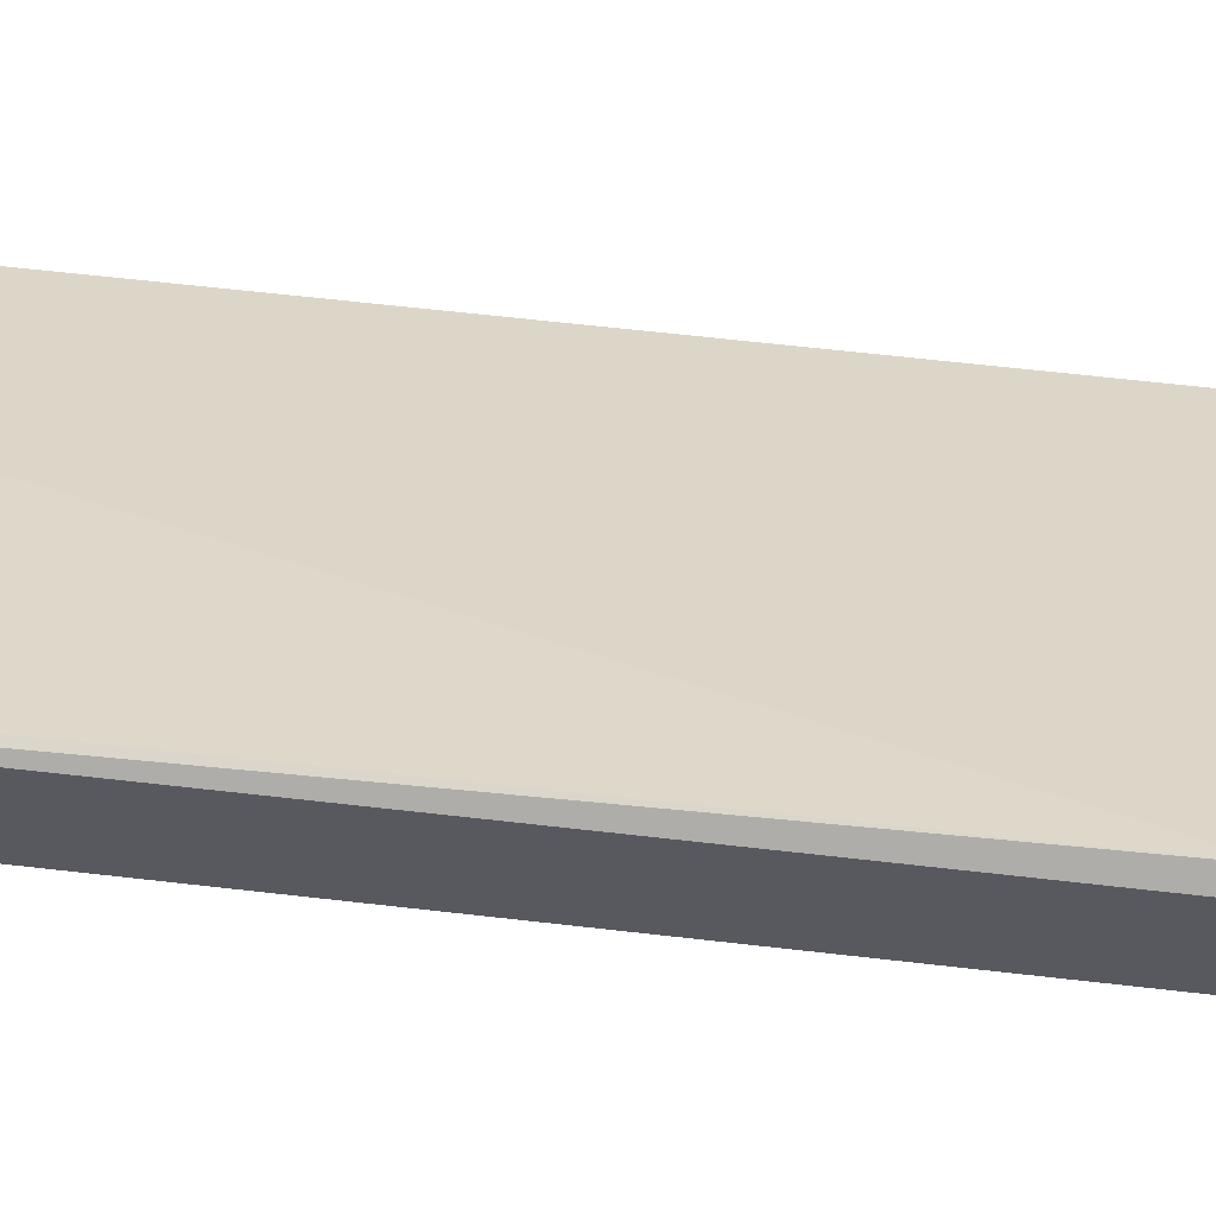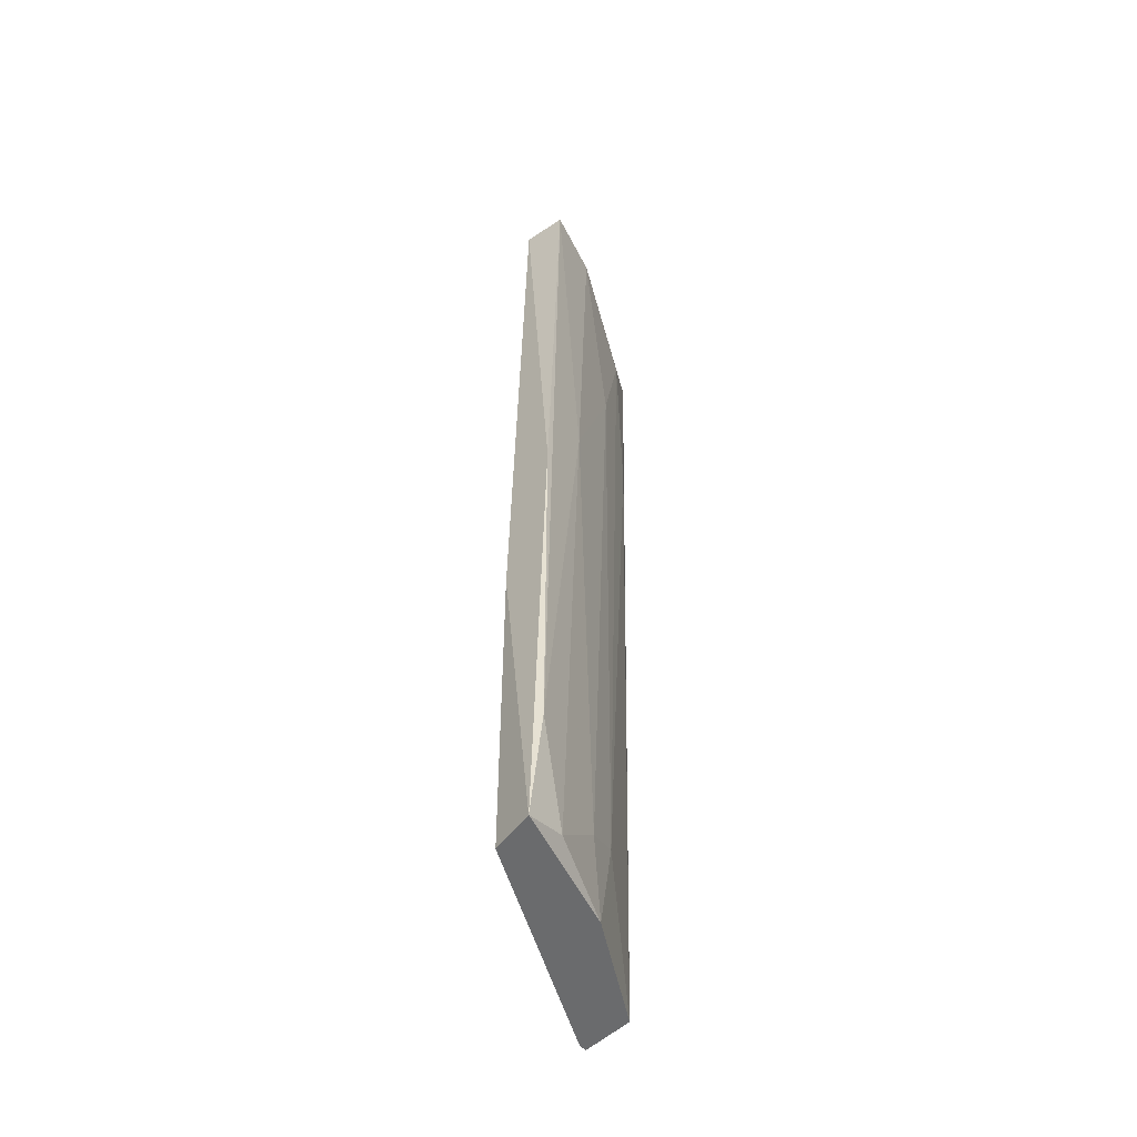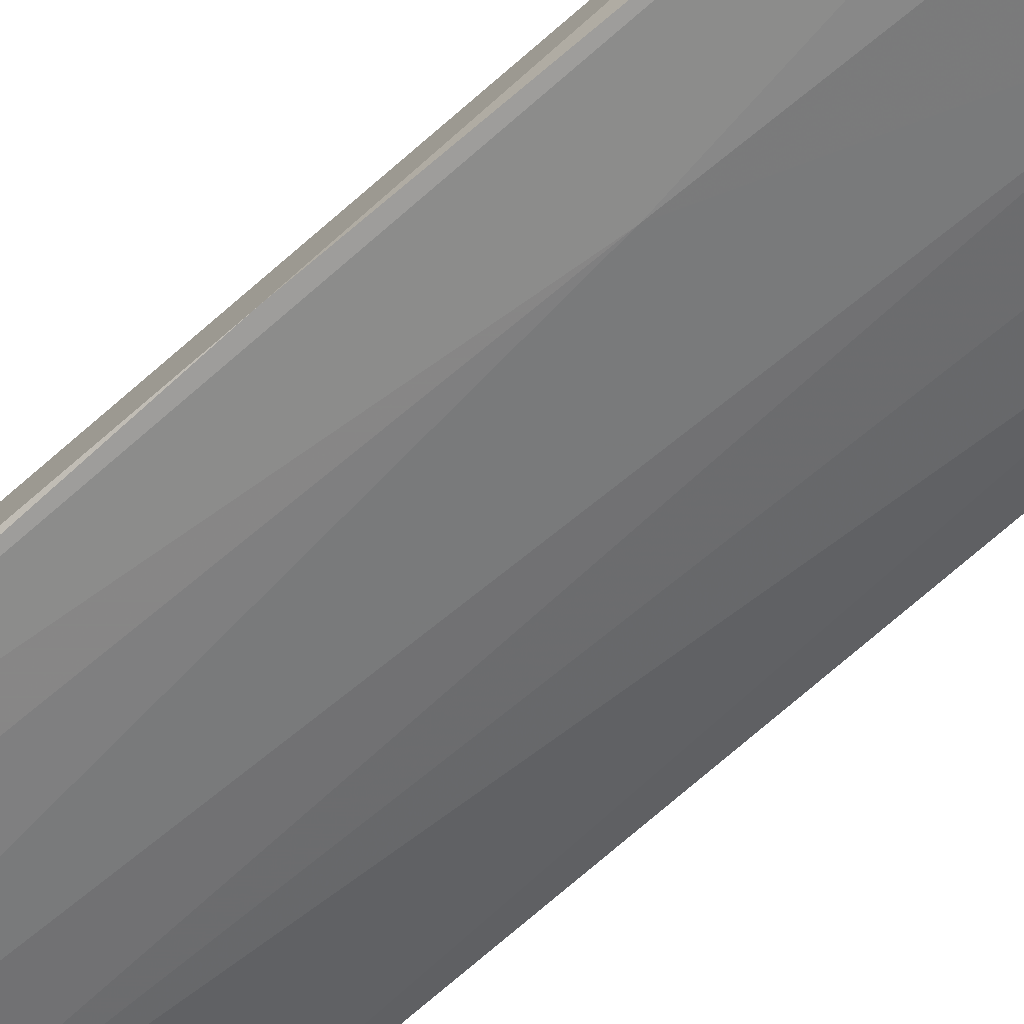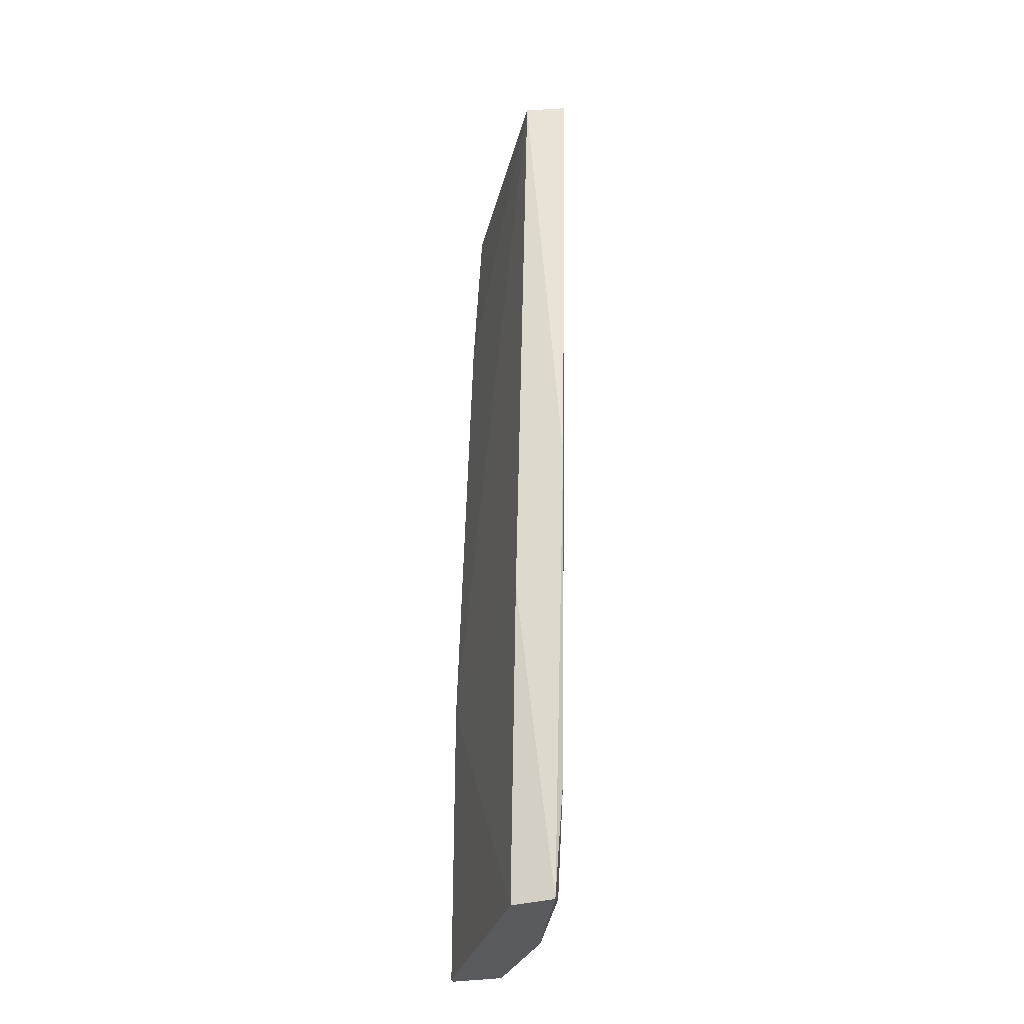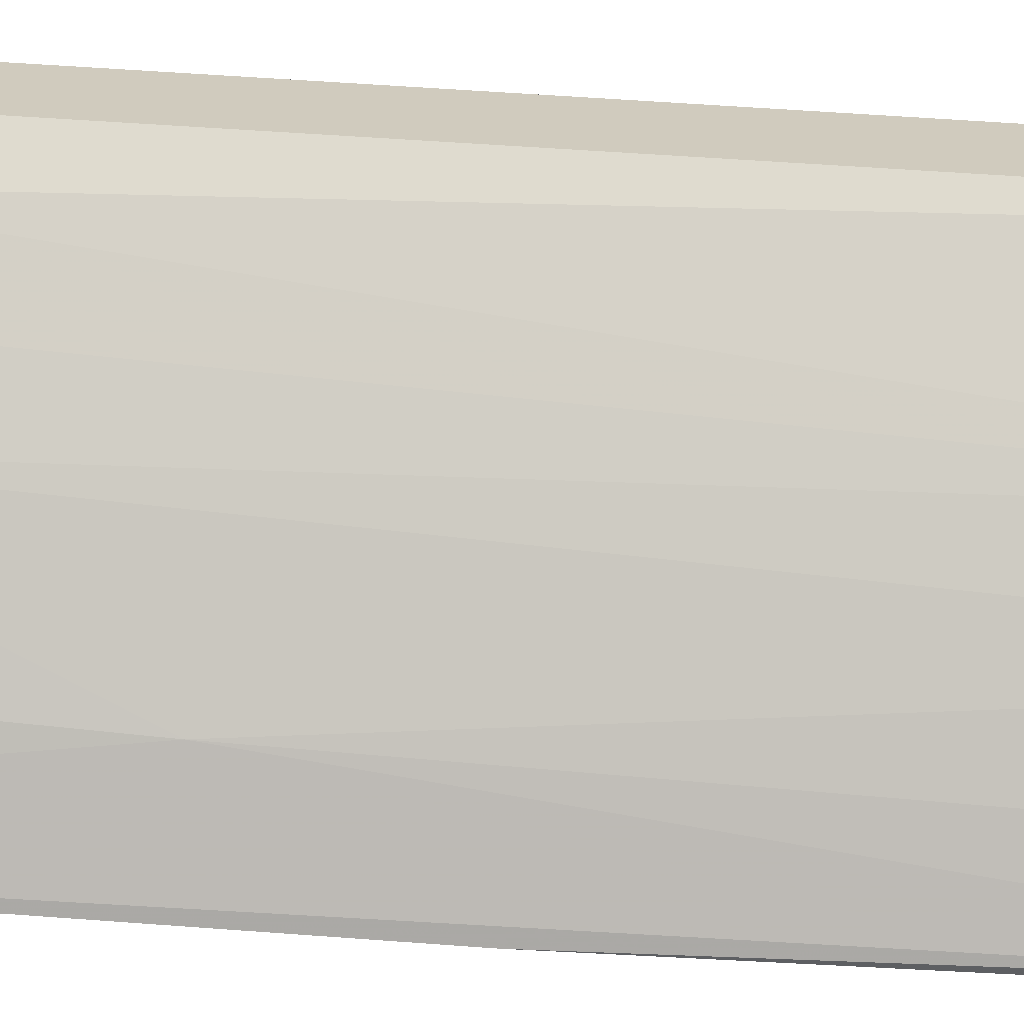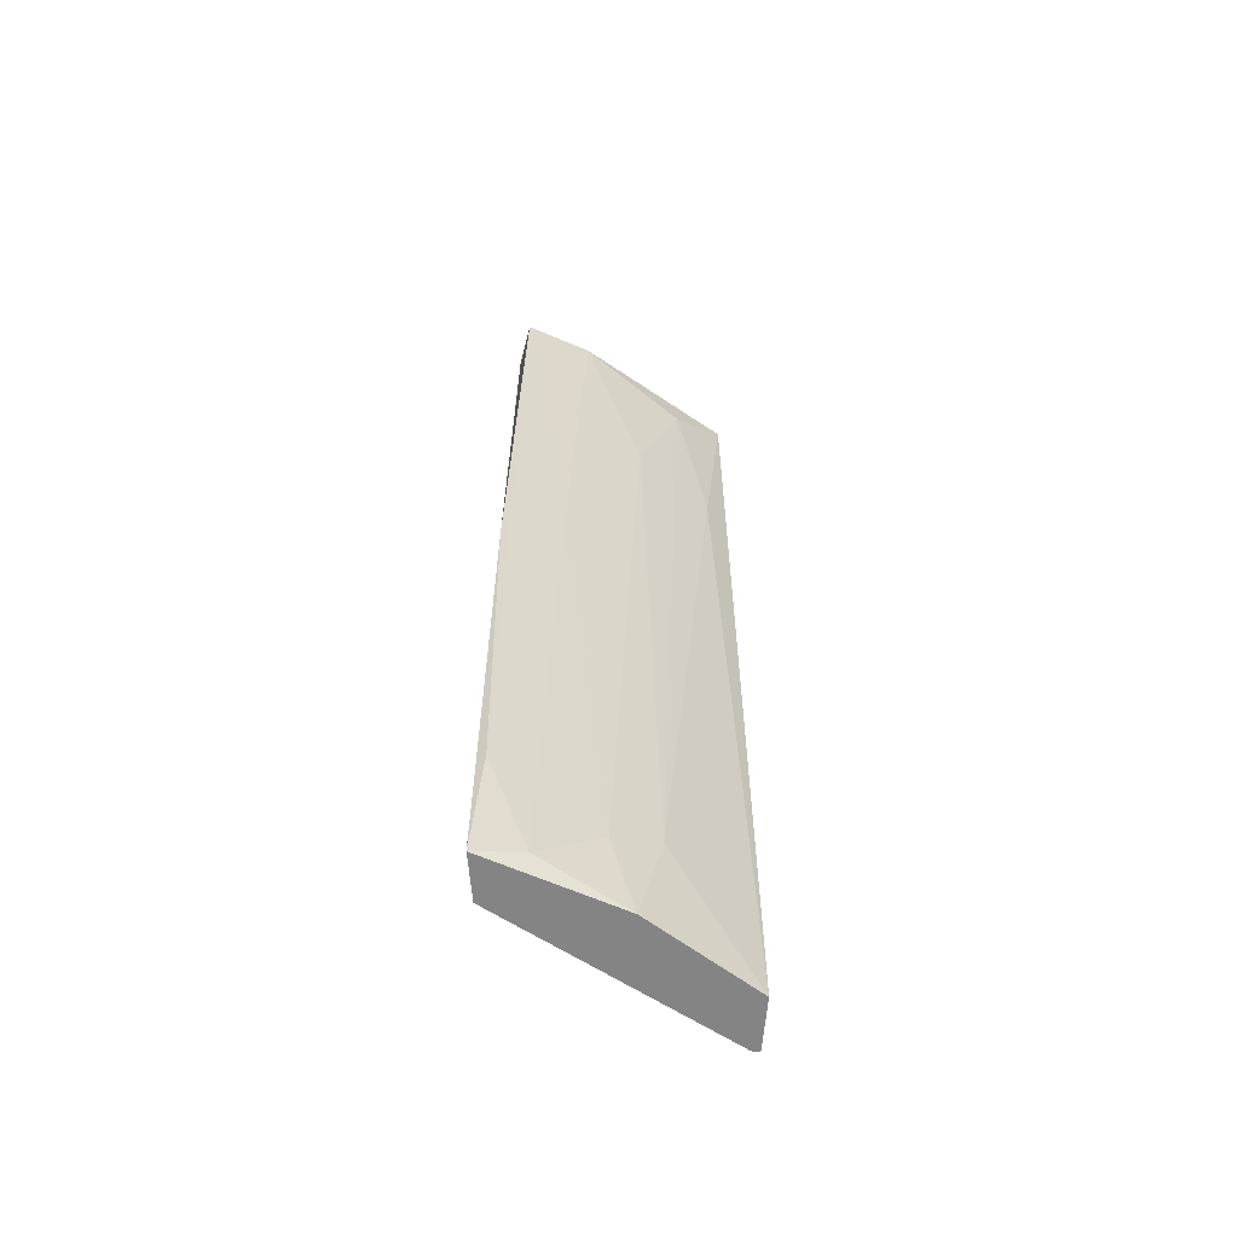
<metadata>
{"format":"obj","ext":"obj","renderer":"f3d","projection":"perspective","resolution":1024,"background":"white","views":[{"elev":59.0,"azim":97.7,"up":"+Y"},{"elev":-53.2,"azim":-45.3,"up":"+Z"},{"elev":-77.1,"azim":-49.2,"up":"+Y"},{"elev":-31.1,"azim":-75.7,"up":"+Z"},{"elev":-67.0,"azim":85.9,"up":"+Y"},{"elev":-61.5,"azim":-4.9,"up":"+Z"}]}
</metadata>
<code>
v 0.01685 -0.02324 0.009147
v 0.02819 -0.01508 0.06855
v 0.02819 -0.01825 0.06855
v 0.01413 -0.02233 0.06855
v 0.02774 -0.01372 0.008232
v 0.01458 -0.02097 0.008232
v 0.01458 -0.02505 0.06855
v 0.02819 -0.01689 0.008232
v 0.02229 -0.02188 0.05585
v 0.02774 -0.01372 0.02684
v 0.01413 -0.02369 0.008232
v 0.0232 -0.02052 0.01459
v 0.01867 -0.02369 0.06855
v 0.01413 -0.02143 0.02865
v 0.02683 -0.01916 0.05448
v 0.02774 -0.01463 0.05721
v 0.02819 -0.01372 0.008232
v 0.02048 -0.02188 0.01278
v 0.02501 -0.02052 0.06537
v 0.01413 -0.0246 0.03817
v 0.01776 -0.02369 0.04451
v 0.01458 -0.02415 0.01549
v 0.02184 -0.02097 0.008232
f 9 13 21
f 3 13 19
f 15 3 19
f 12 15 19
f 7 4 20
f 4 11 20
f 13 7 21
f 1 18 21
f 8 12 23
f 11 1 22
f 7 20 22
f 20 11 22
f 21 7 22
f 1 21 22
f 1 11 23
f 11 8 23
f 9 12 19
f 18 1 23
f 18 9 21
f 12 9 18
f 13 9 19
f 10 2 17
f 5 10 17
f 12 18 23
f 3 2 4
f 3 4 7
f 6 5 8
f 5 6 10
f 6 8 11
f 3 7 13
f 4 10 14
f 2 3 8
f 11 4 14
f 6 11 14
f 8 3 15
f 12 8 15
f 4 2 16
f 2 10 16
f 10 4 16
f 2 8 17
f 10 6 14
f 8 5 17

</code>
